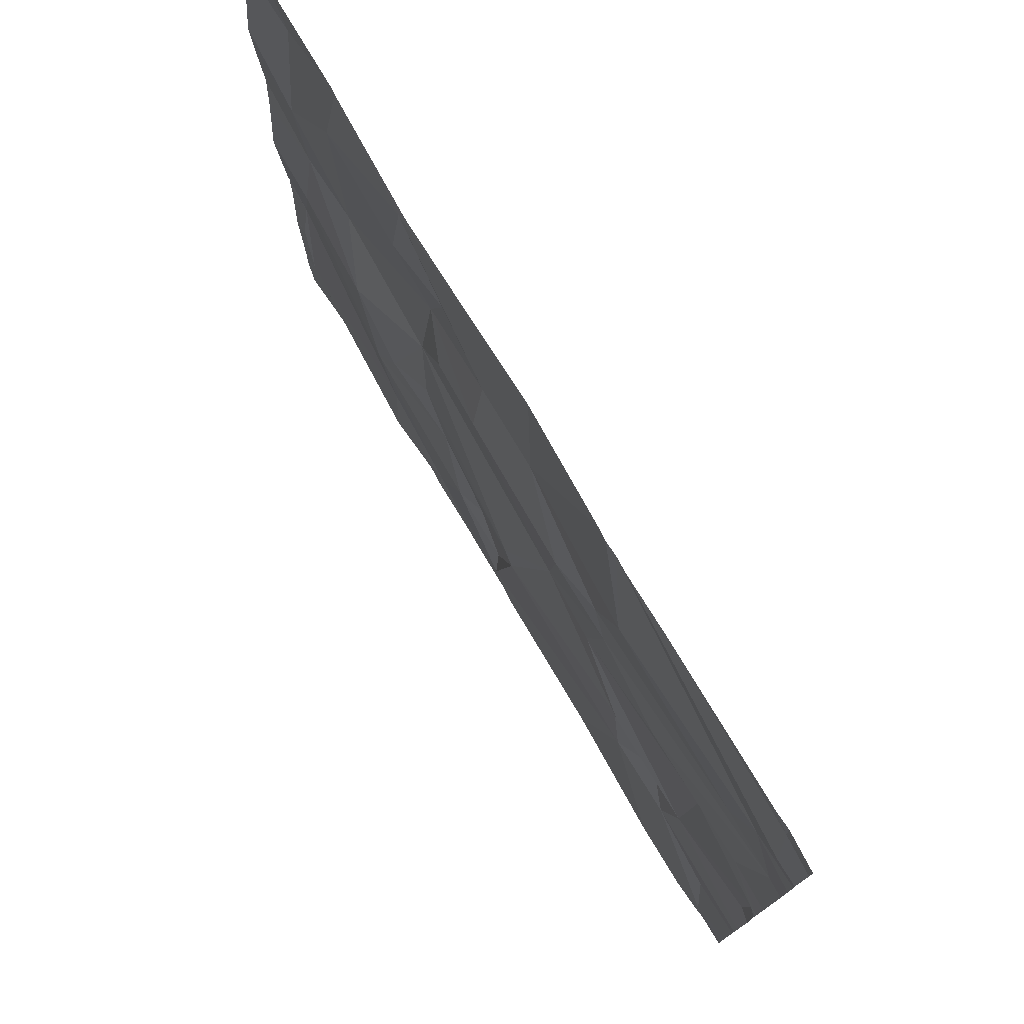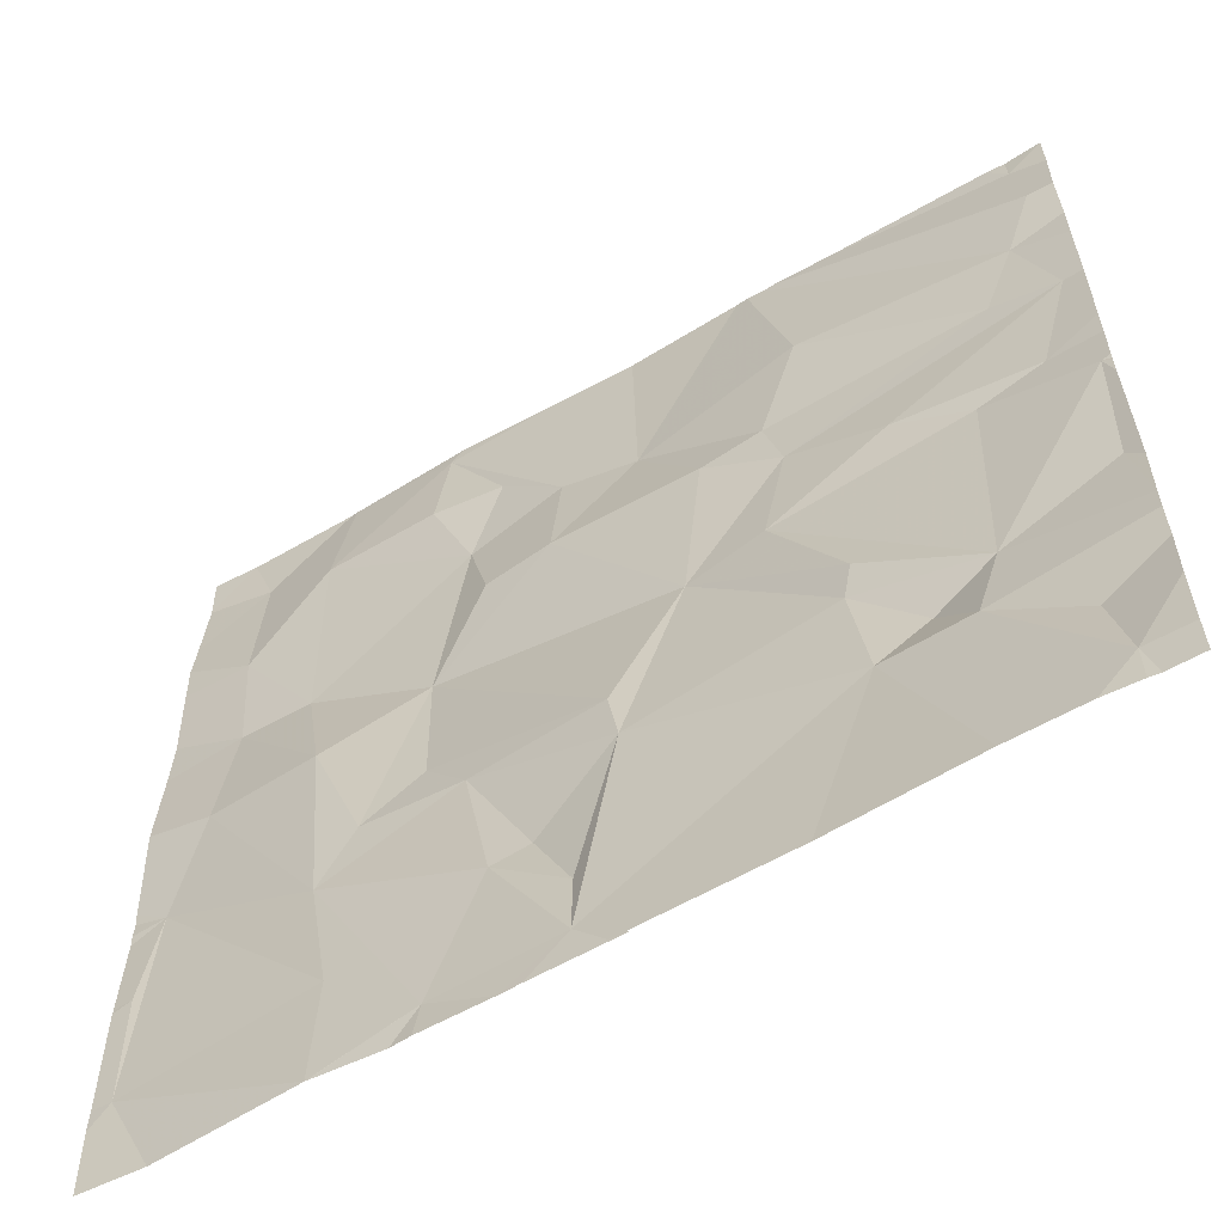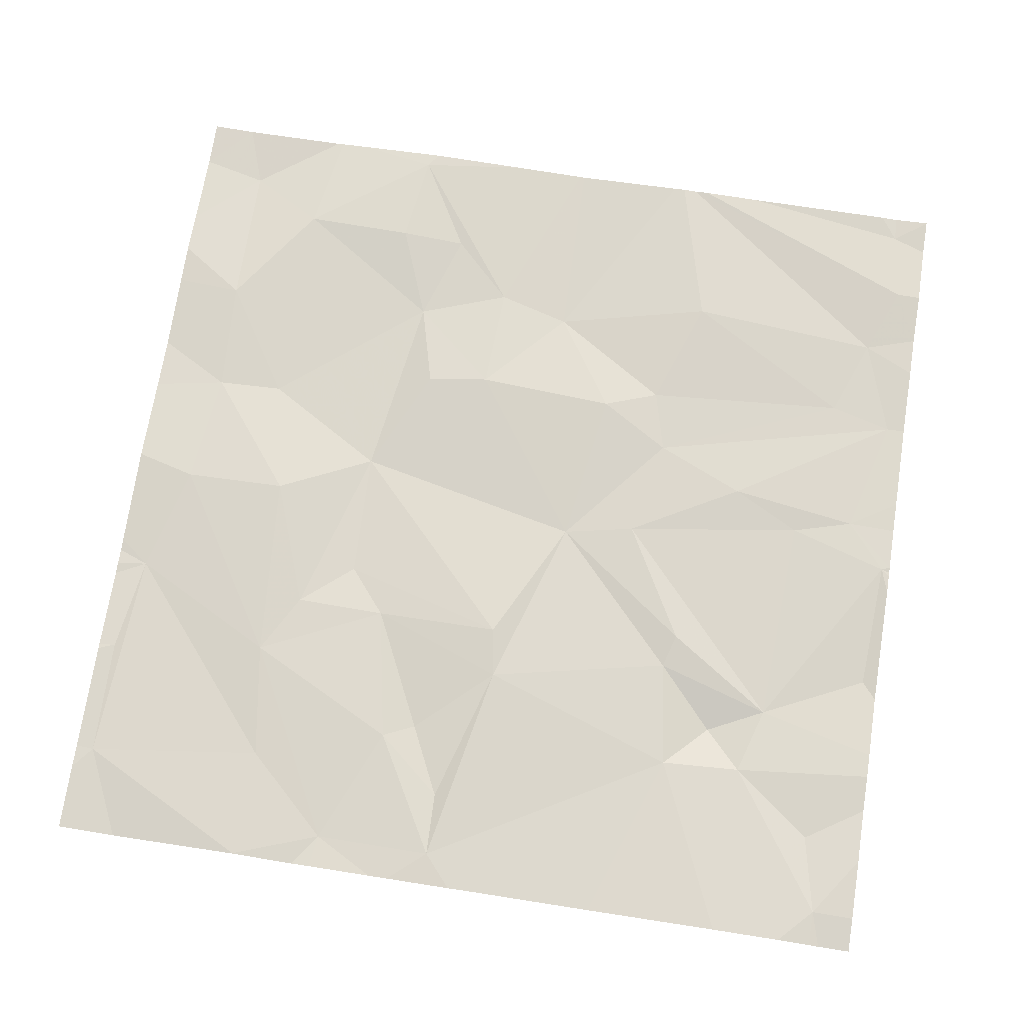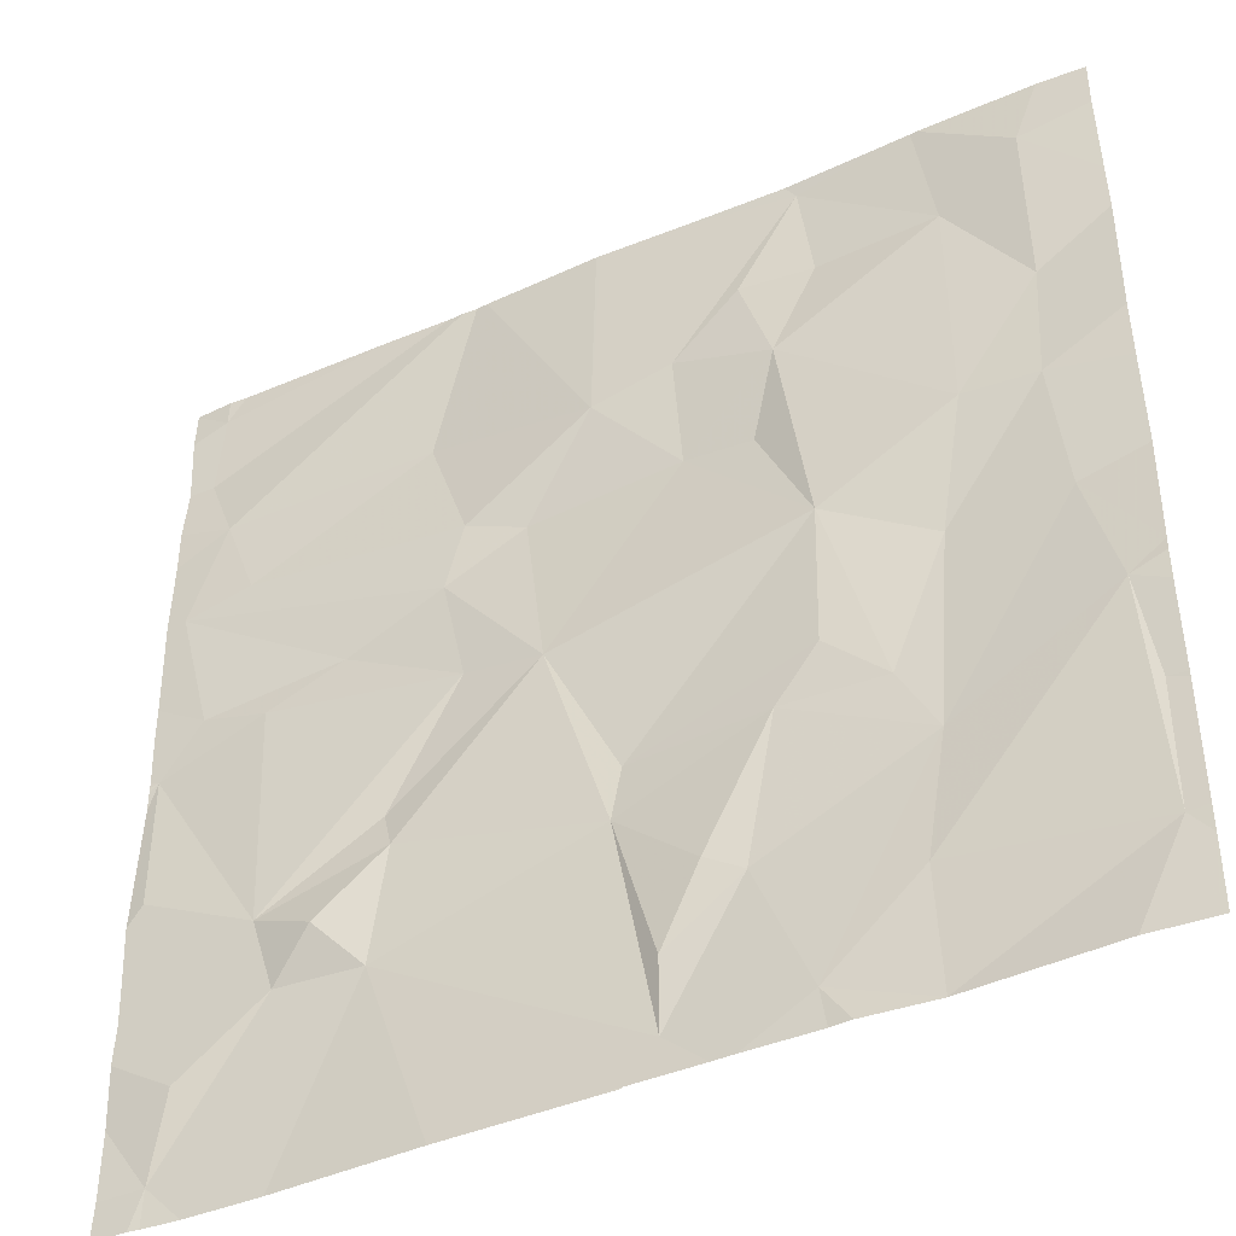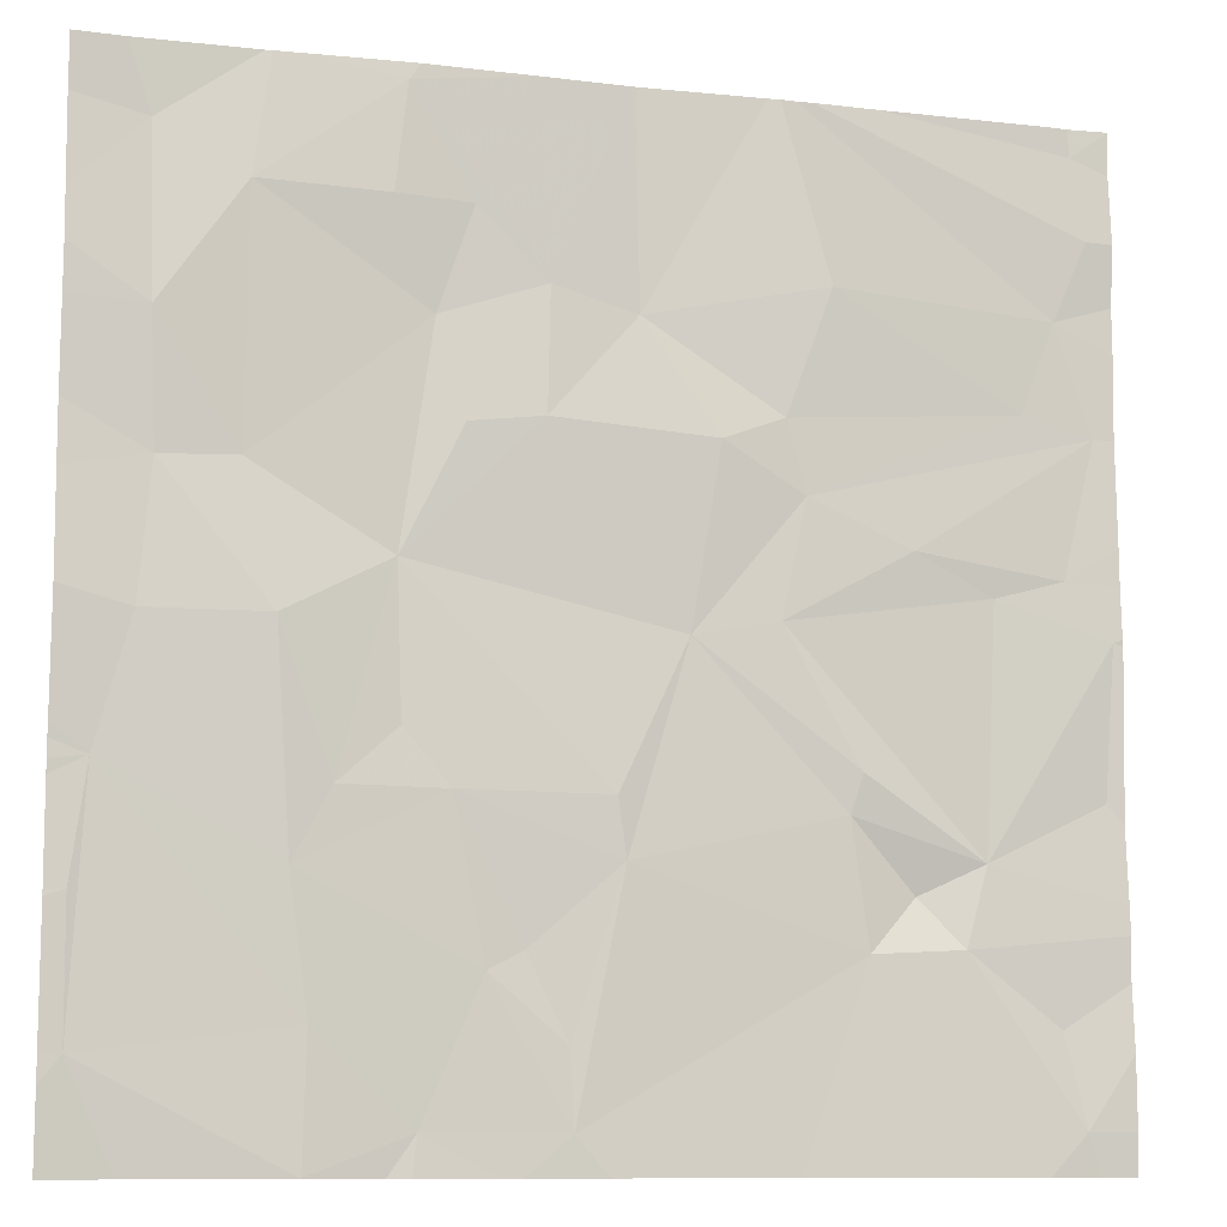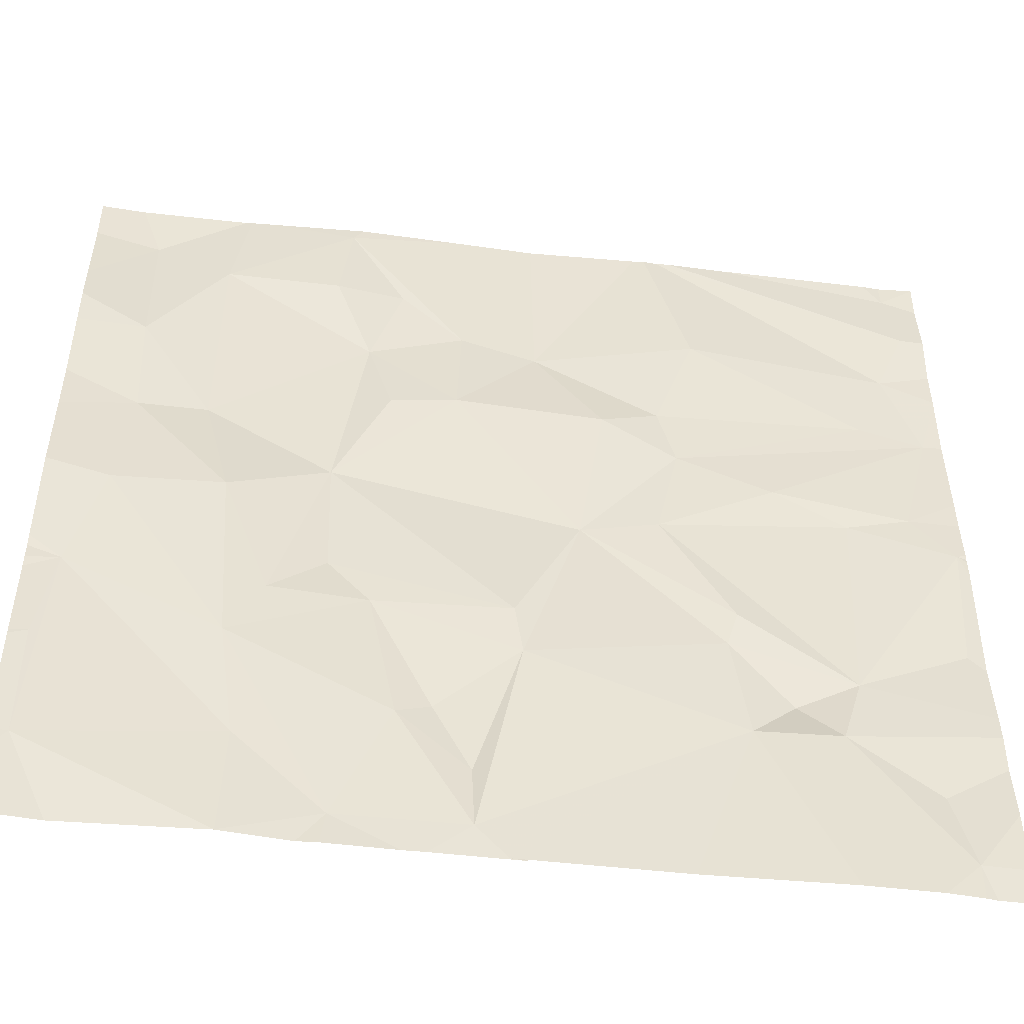
<metadata>
{"format":"obj","ext":"obj","renderer":"f3d","projection":"perspective","resolution":1024,"background":"white","views":[{"elev":77.0,"azim":58.5,"up":"+Y"},{"elev":-60.1,"azim":30.0,"up":"+Y"},{"elev":72.4,"azim":9.0,"up":"+Z"},{"elev":-42.6,"azim":-153.4,"up":"+Y"},{"elev":-10.1,"azim":-16.8,"up":"+Y"},{"elev":-49.8,"azim":-8.0,"up":"+Y"}]}
</metadata>
<code>
v -71.26 237.2 494
v -71.26 236.3 494.1
v -71.26 237.1 494
v -71.26 237.7 494
v -73.1 236.9 494
v -73.02 237.6 494
v -71.26 236.8 494
v -71.26 237.8 494
v -71.26 237.1 494
v -71.26 236.4 494
v -71.26 236.7 494
v -73.03 237.1 494
v -73.13 236.4 494
v -72.56 238.1 494
v -73.02 238 494
v -73.01 237.4 494
v -73.13 236.7 494
v -72.86 237.4 494
v -72.34 238.1 494
v -72.85 237.9 494
v -72.8 237.1 494.1
v -72.59 237.2 494
v -72.7 236.9 494
v -72.77 236.7 494
v -72.74 236.2 494
v -72.18 238.1 494
v -71.87 238.1 494
v -72.58 237 494
v -72.49 236.9 494
v -72.53 237.7 494
v -72.73 236.5 494
v -72.58 238.1 494
v -72.61 237.9 494
v -72.46 237.9 494
v -72.55 236.3 494
v -72.43 236.5 494
v -72.21 236.8 494.1
v -71.9 238.1 494
v -72.29 236.4 494
v -72.28 236.3 494
v -72.32 237.7 494
v -72.33 237.5 494
v -72.36 236.6 494
v -72.19 236.7 494
v -72.48 237.5 494
v -72.07 237.1 494
v -72.02 237.5 494.1
v -72.16 237.7 494
v -72.17 238.1 494
v -71.93 238.1 494
v -71.81 237.8 494.1
v -71.37 237.7 494
v -71.75 236.6 494
v -71.9 237.5 494
v -71.78 236.8 494
v -71.86 237.4 494
v -71.44 237.6 494
v -71.76 236.9 494
v -71.91 237.2 494
v -71.31 237.9 494.1
v -71.34 238.1 494
v -72.36 236.2 494
v -72.76 238.1 494
v -71.35 236.3 494
v -71.38 238.1 494
v -71.3 237.5 494
v -71.65 236.7 494
v -71.66 237.3 494
v -71.53 236.8 494
v -71.57 236.6 494
v -71.5 237.2 494
v -72.6 236.2 494
v -73.03 236.2 494
v -71.29 236.9 494
v -71.28 237.2 494
v -72.41 236.2 494
v -72.83 238.1 494
v -72.56 236.2 494
v -71.37 237.3 494
v -72.74 236.2 494
v -72.74 236.2 494
v -72.75 236.2 494
v -71.39 236.5 494
v -73.17 236.9 494
v -73.17 236.9 494
v -73.17 236.9 494
v -73.17 237.7 494
v -73.17 237.7 494
v -73.17 236.9 494
v -73.17 238 494
v -73.17 237.5 494
v -73.17 237.2 494
v -72.82 238.1 494
v -73.17 236.4 494
v -73.17 237.8 494
v -73.17 237.4 494
v -73.17 236.7 494
v -73.17 236.4 494
v -73.17 236.7 494
v -71.26 237.1 494
v -71.26 238 494
v -71.26 238.1 494
v -71.26 237.5 494
v -71.26 236.5 494
v -71.26 236.6 494
v -71.26 237.9 494.1
v -71.26 237.3 494
v -71.26 237.3 494
v -73.07 238.1 494
v -72.18 236.2 494
v -72.22 236.2 494
v -71.88 236.2 494
v -71.35 236.2 494
v -71.43 236.2 494.1
v -71.58 236.2 494.1
v -71.33 236.2 494
v -73.15 236.2 494
v -73.17 236.2 494
v -71.27 236.2 494
v -71.26 236.2 494
v -71.71 238.1 494
v -71.84 238.1 494
v -71.34 238.1 494
v -73.14 238.1 494
v -73.17 238.1 494
v -71.26 238.1 494
v -71.26 238.1 494
f 114 64 53
f 102 61 101
f 101 61 60
f 123 61 102
f 16 6 87
f 86 12 92
f 117 94 118
f 88 15 95
f 100 75 3
f 13 17 97
f 92 16 96
f 17 5 89
f 122 60 121
f 113 64 114
f 1 75 100
f 16 18 6
f 6 18 20
f 22 21 23
f 12 24 21
f 29 28 23
f 30 20 18
f 31 13 25
f 5 17 13
f 20 33 32
f 5 31 24
f 12 21 16
f 33 34 32
f 21 22 18
f 30 33 20
f 28 22 23
f 24 23 21
f 12 5 24
f 35 31 25
f 20 15 6
f 24 31 35
f 29 23 24
f 16 21 18
f 30 18 22
f 77 20 93
f 25 13 73
f 93 32 63
f 35 25 80
f 121 61 65
f 13 31 5
f 36 24 35
f 30 34 33
f 22 28 37
f 39 36 40
f 32 34 41
f 40 36 35
f 42 41 30
f 43 29 36
f 43 36 39
f 29 43 44
f 65 61 123
f 30 41 34
f 29 37 28
f 42 30 45
f 22 45 30
f 40 35 76
f 29 24 36
f 22 42 45
f 44 37 29
f 19 41 26
f 42 47 48
f 48 41 42
f 51 52 27
f 26 48 49
f 53 44 40
f 46 22 37
f 48 47 54
f 44 43 39
f 39 40 44
f 46 44 55
f 48 51 38
f 46 37 44
f 50 48 38
f 54 51 48
f 56 54 47
f 57 51 54
f 46 58 59
f 46 56 47
f 53 40 111
f 54 56 57
f 46 59 56
f 46 47 42
f 42 22 46
f 66 57 56
f 53 67 55
f 44 53 55
f 68 56 59
f 69 67 70
f 71 59 69
f 64 70 53
f 55 67 69
f 57 52 51
f 70 67 53
f 69 58 55
f 27 60 122
f 68 66 56
f 59 58 69
f 55 58 46
f 71 68 59
f 114 53 115
f 60 61 121
f 49 48 50
f 75 69 74
f 68 71 79
f 112 53 111
f 75 79 71
f 74 69 11
f 111 40 110
f 38 51 27
f 4 66 103
f 27 52 60
f 83 64 10
f 70 83 104
f 11 70 105
f 110 40 62
f 75 71 69
f 101 60 106
f 57 66 52
f 123 102 126
f 103 79 107
f 79 75 1
f 70 64 83
f 75 74 7
f 26 41 48
f 60 52 8
f 66 68 79
f 84 5 85
f 62 40 76
f 3 75 9
f 85 5 86
f 9 75 7
f 86 5 12
f 87 6 88
f 76 35 78
f 88 6 15
f 89 5 84
f 7 74 11
f 90 15 109
f 11 69 70
f 19 32 41
f 91 16 87
f 78 35 72
f 8 52 4
f 92 12 16
f 4 52 66
f 94 13 98
f 14 32 19
f 95 15 90
f 96 16 91
f 72 35 80
f 10 64 2
f 97 17 99
f 98 13 97
f 2 64 116
f 99 17 89
f 80 25 81
f 103 66 79
f 104 83 10
f 63 32 14
f 105 70 104
f 81 25 82
f 82 25 73
f 106 60 8
f 107 79 108
f 93 20 32
f 108 79 1
f 73 13 117
f 115 53 112
f 116 64 113
f 77 15 20
f 117 13 94
f 109 15 77
f 119 2 116
f 120 2 119
f 124 90 109
f 125 90 124
f 126 102 127

</code>
